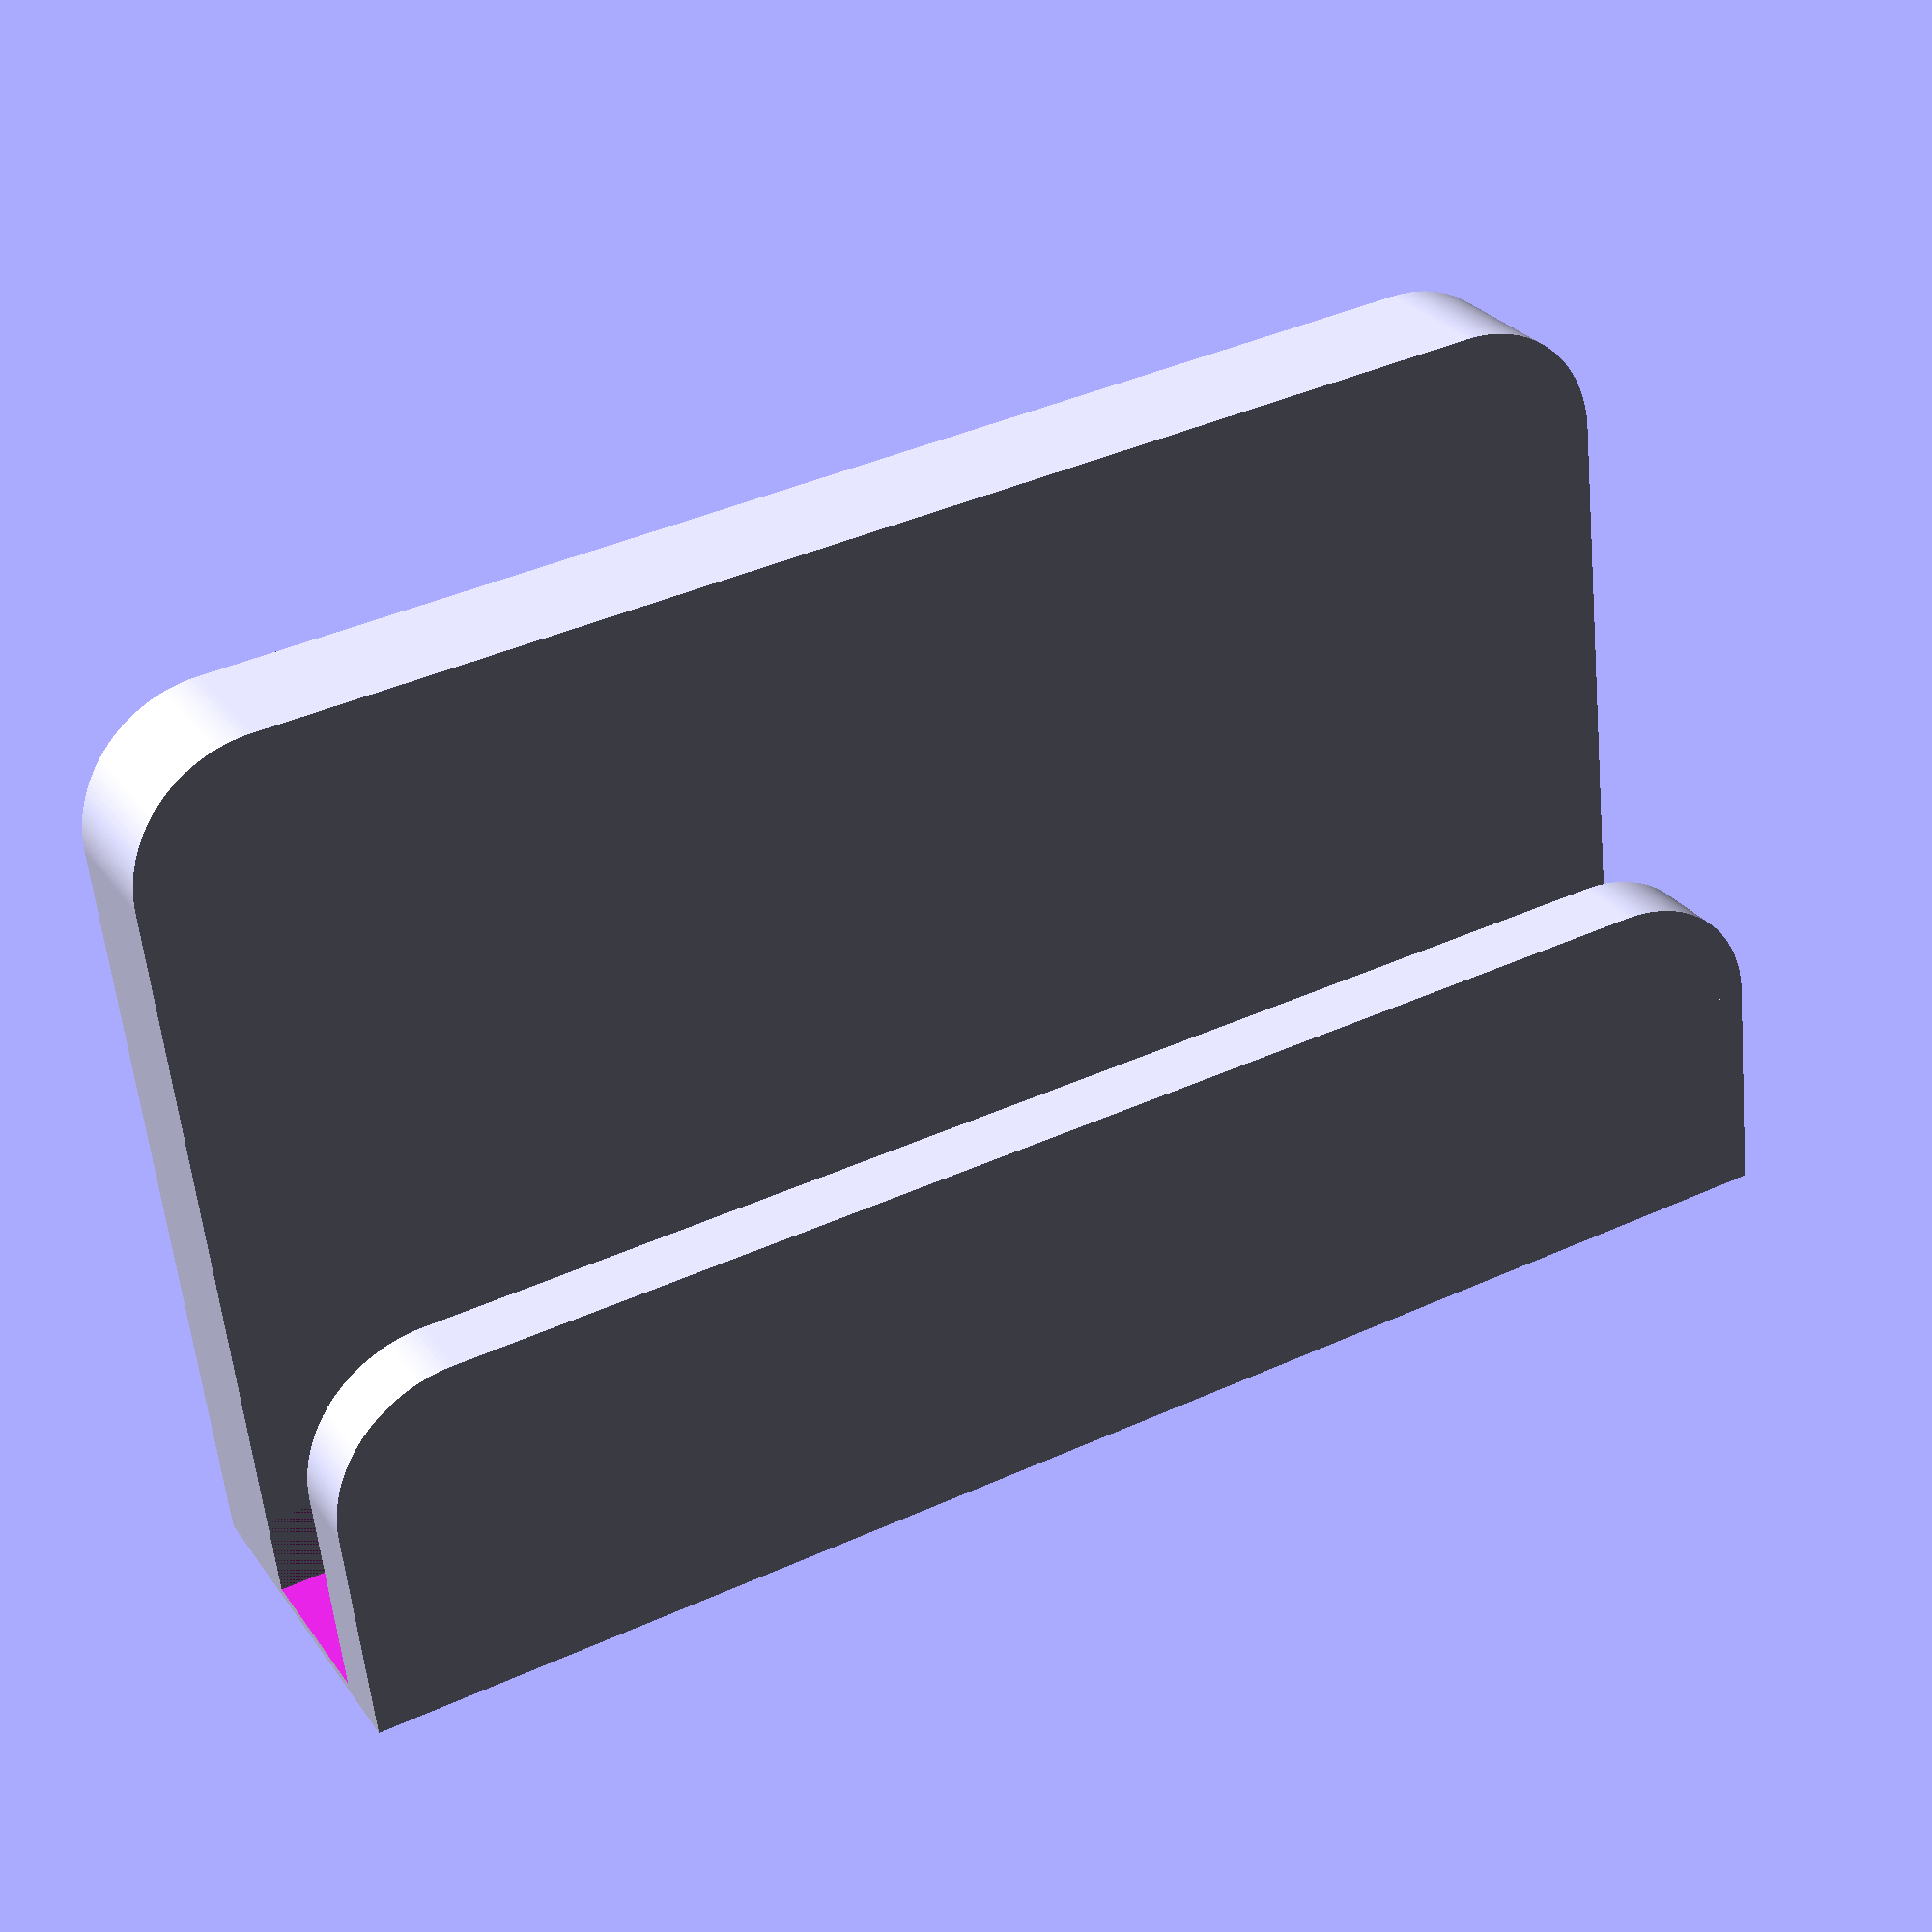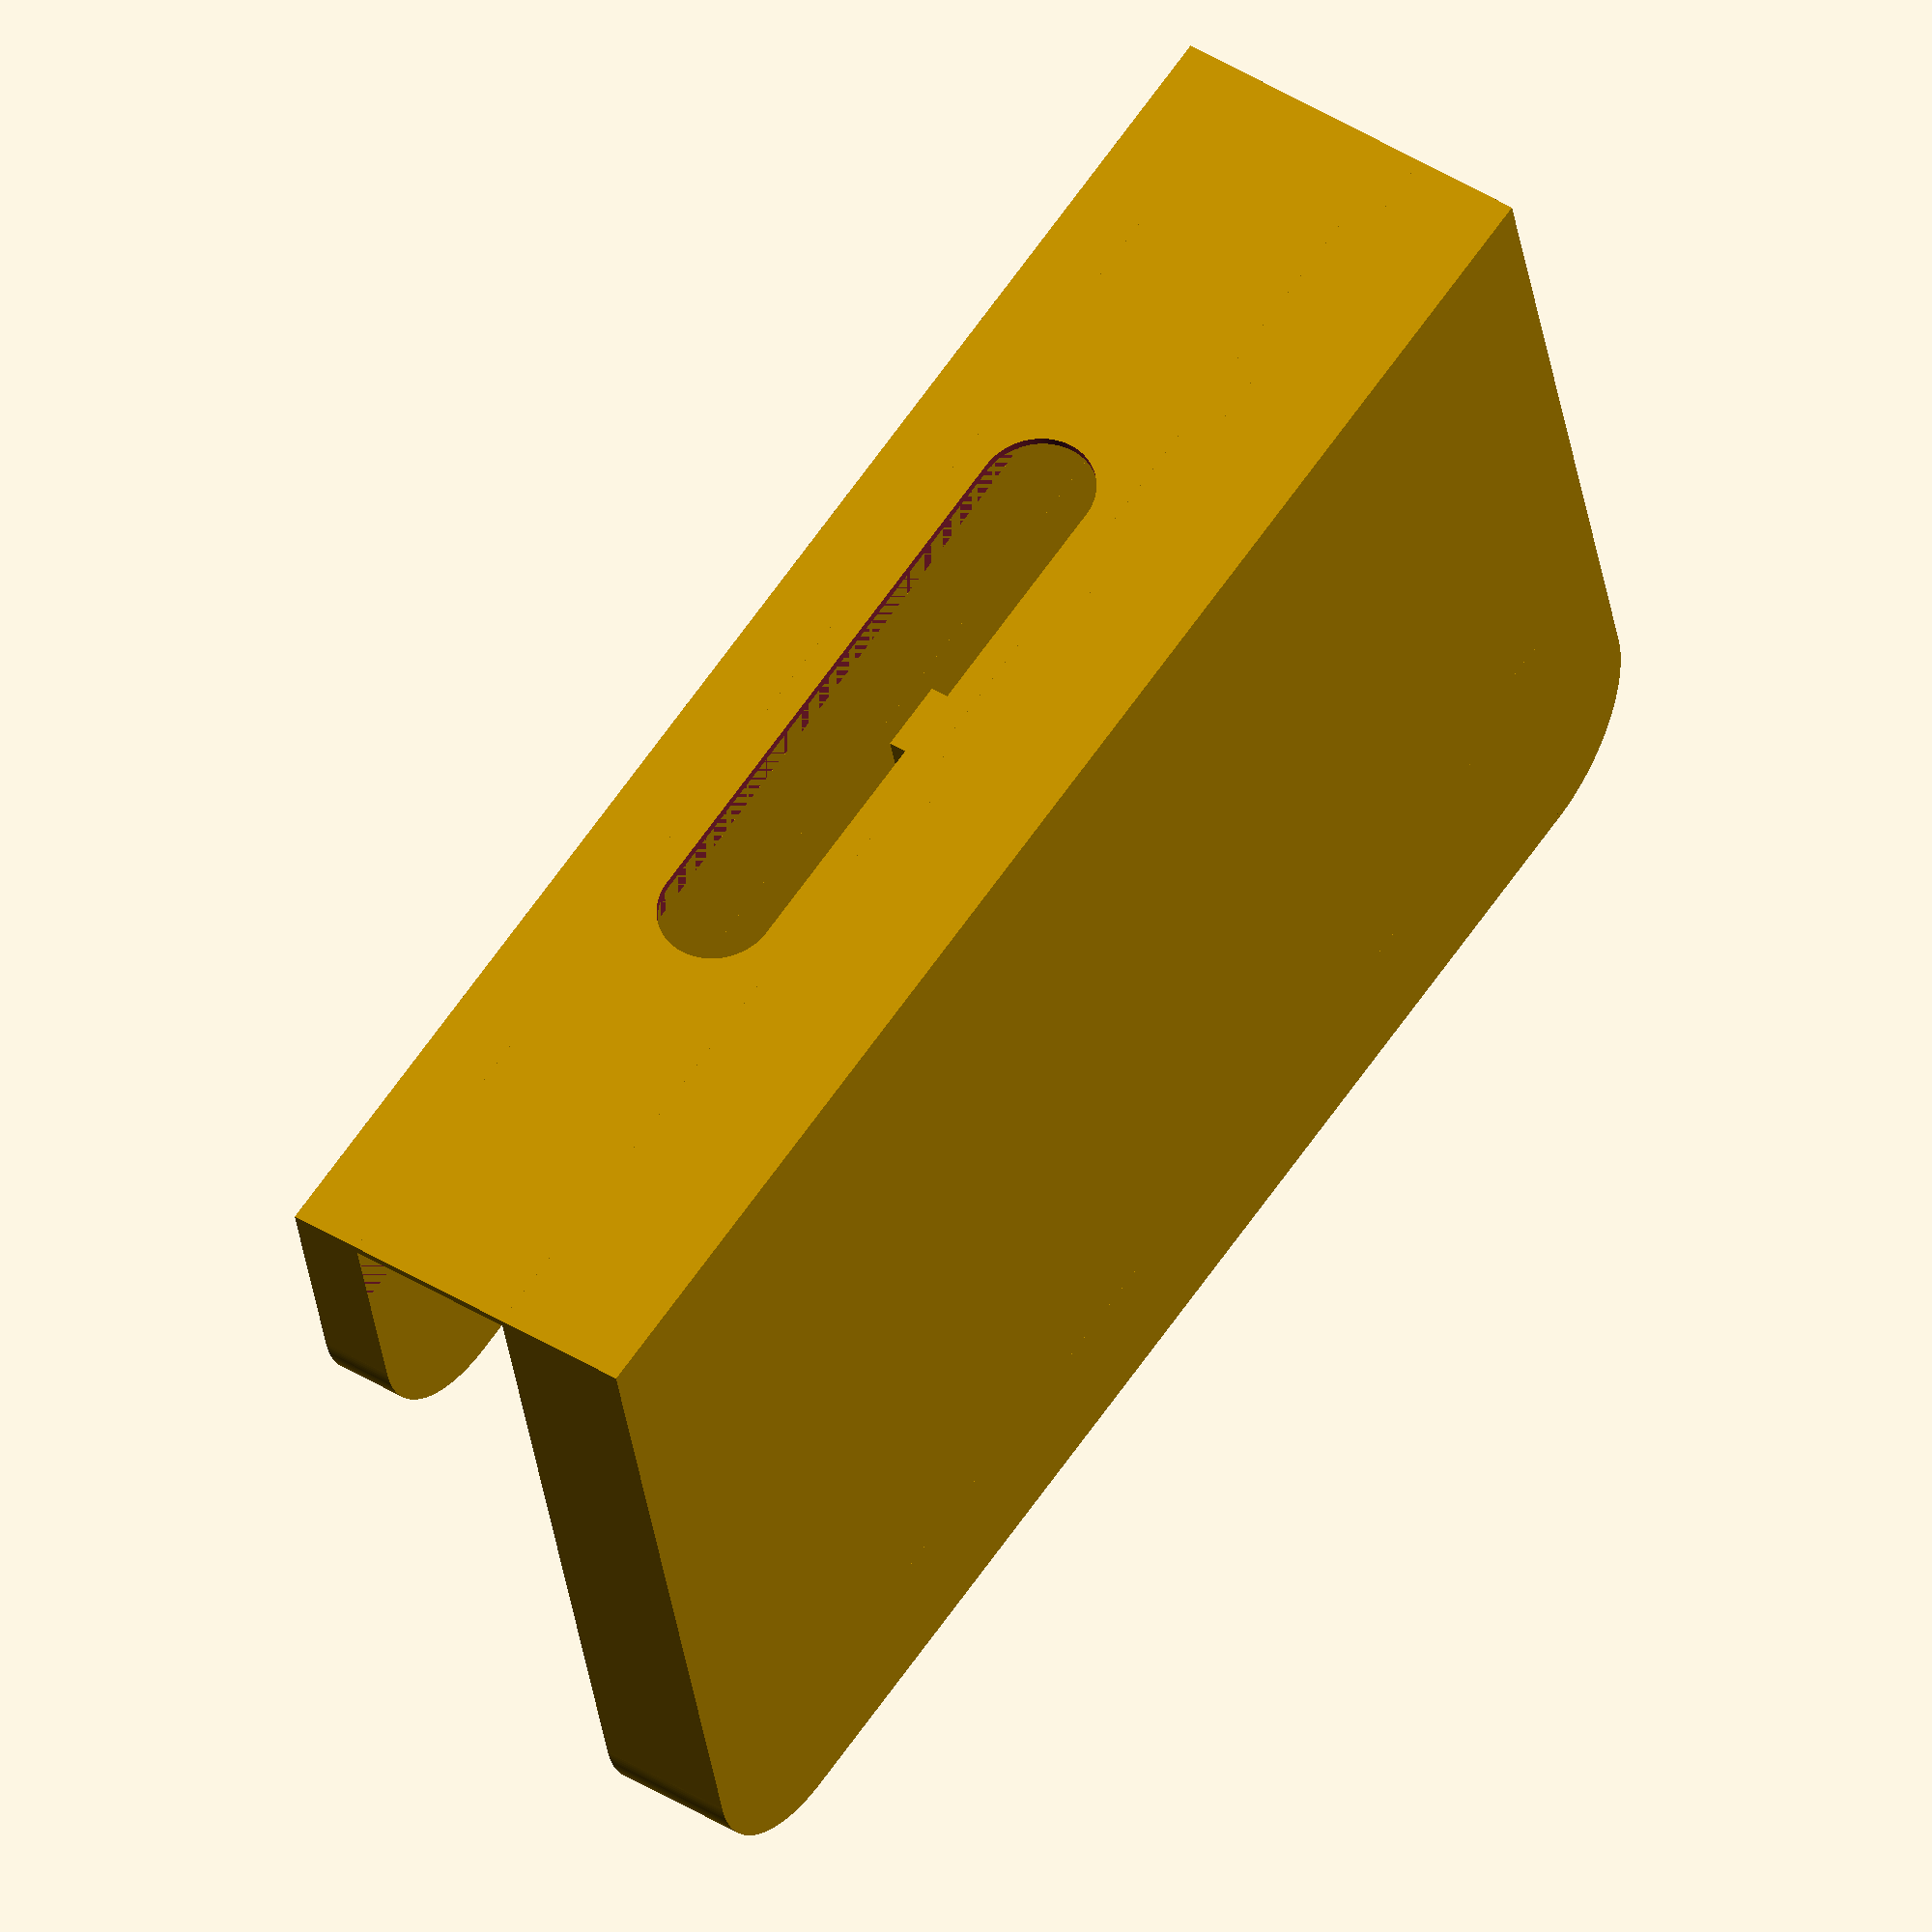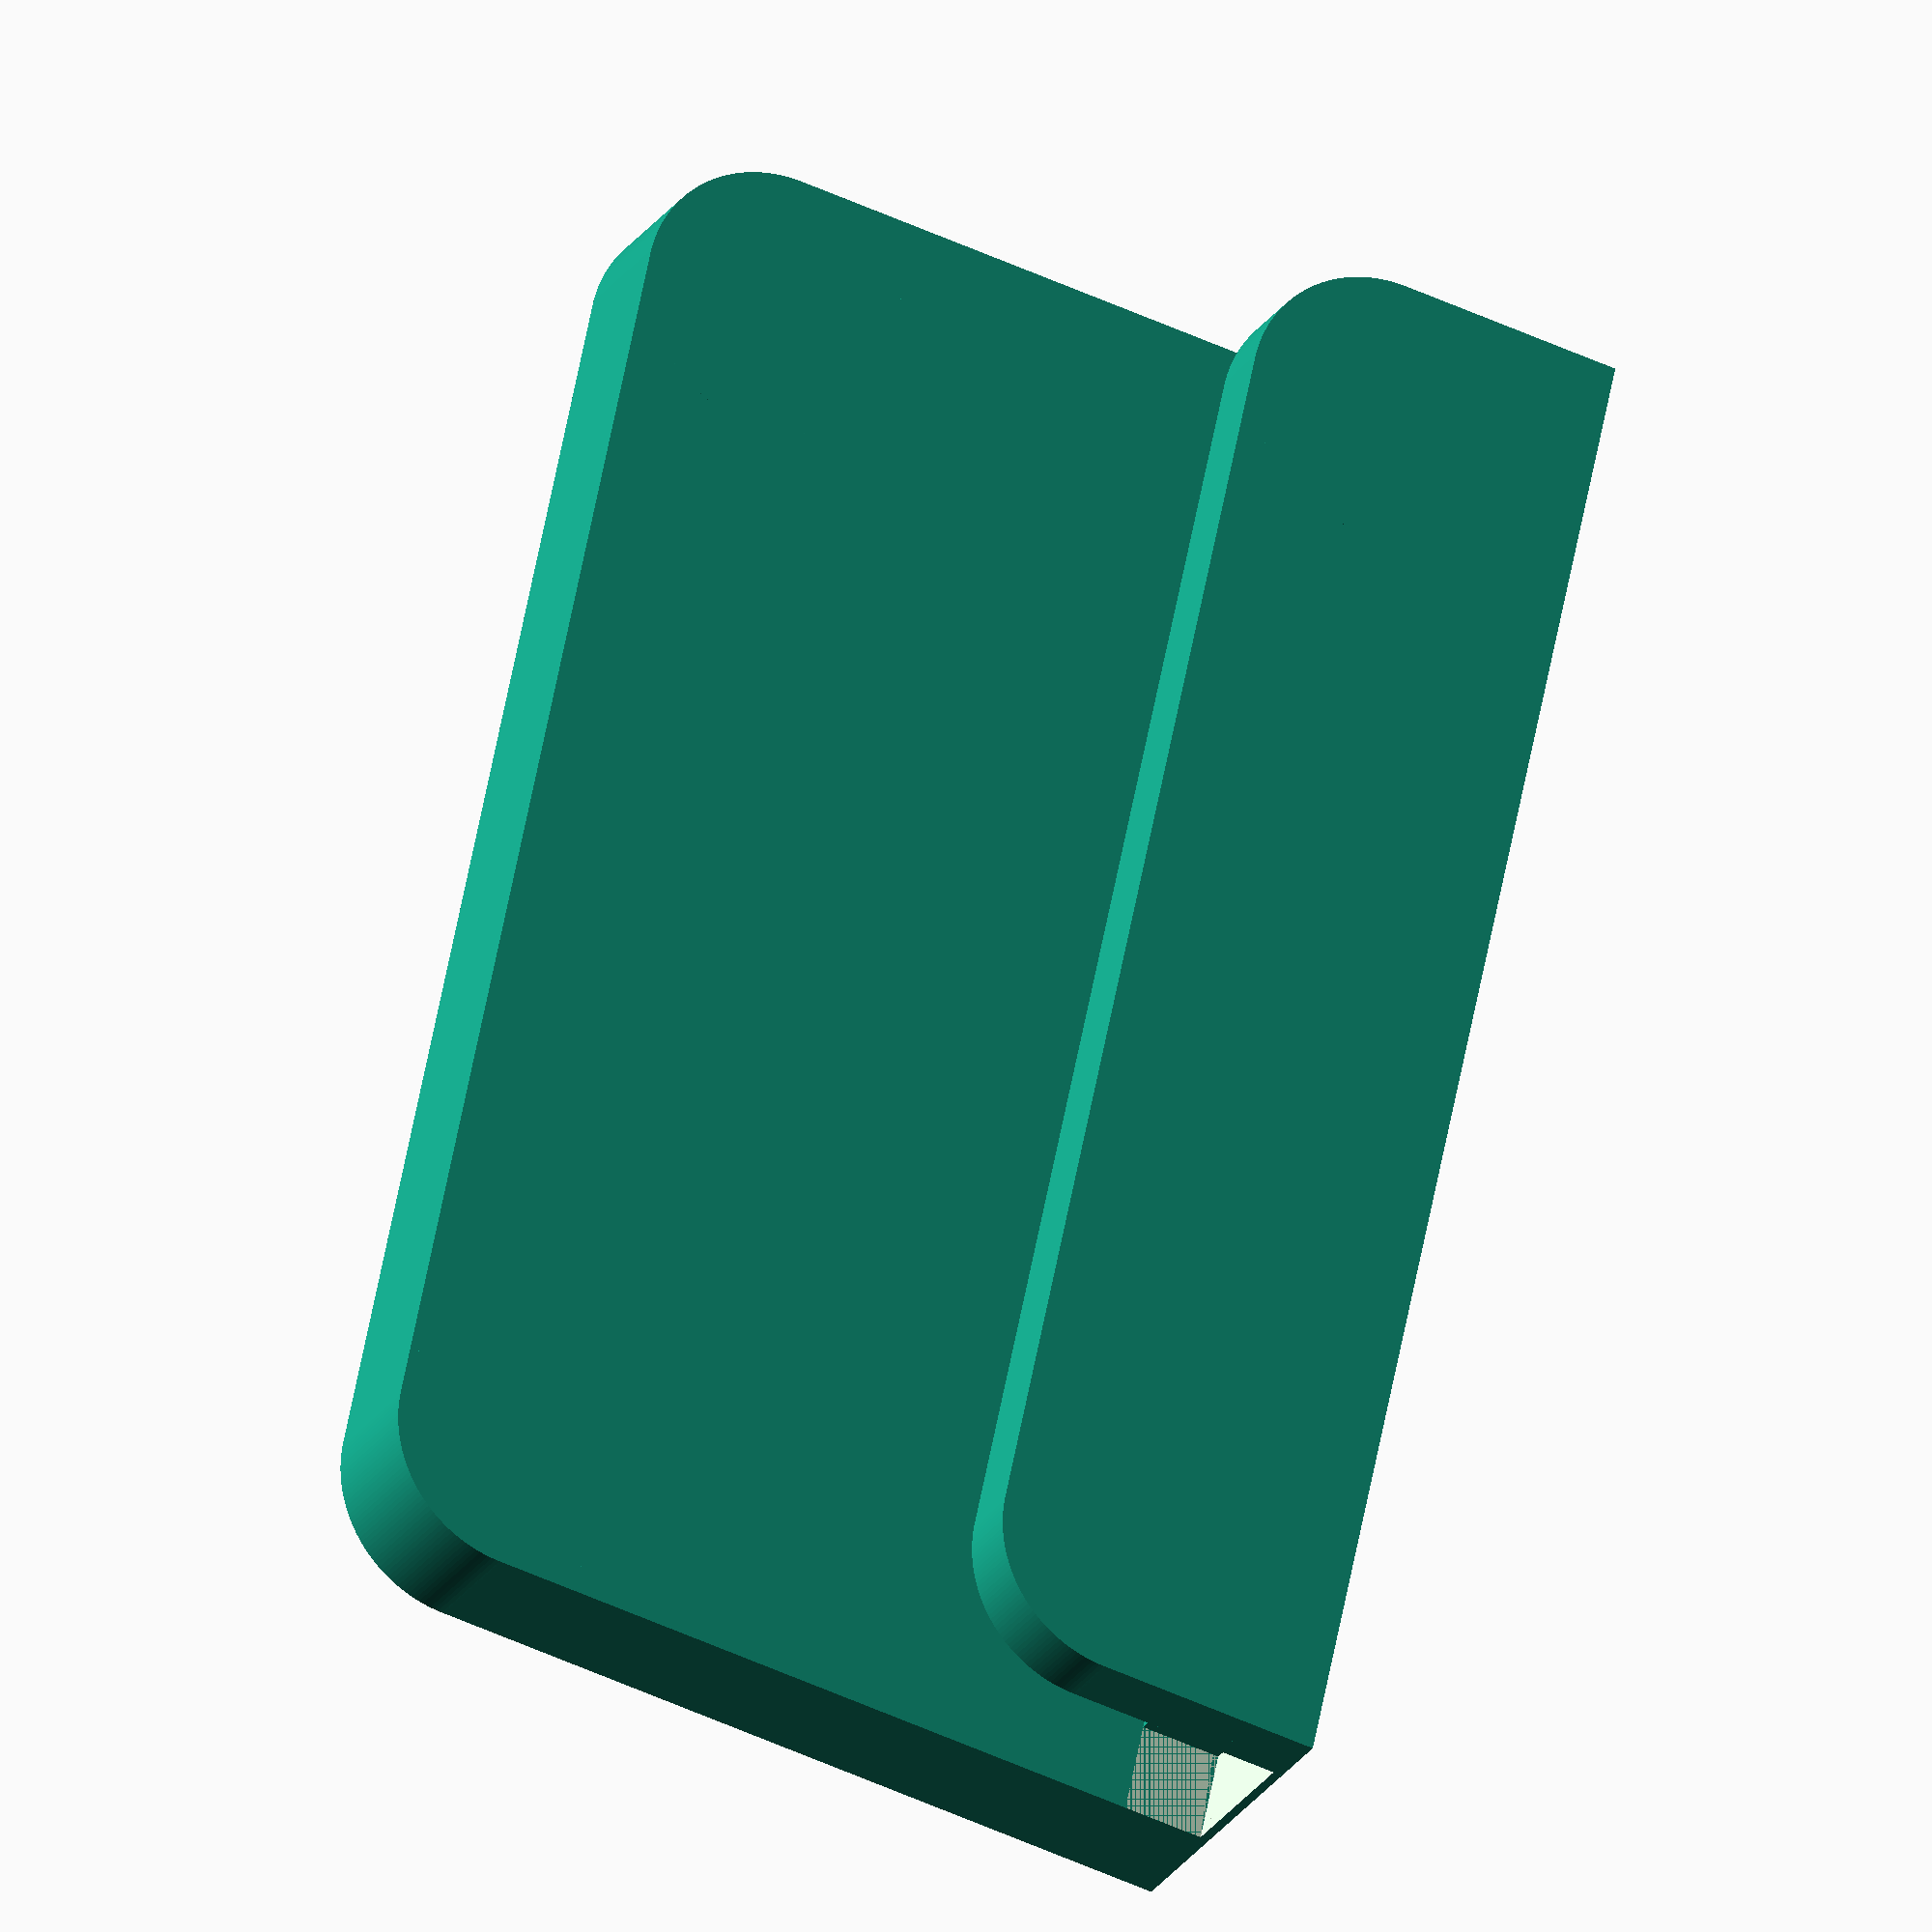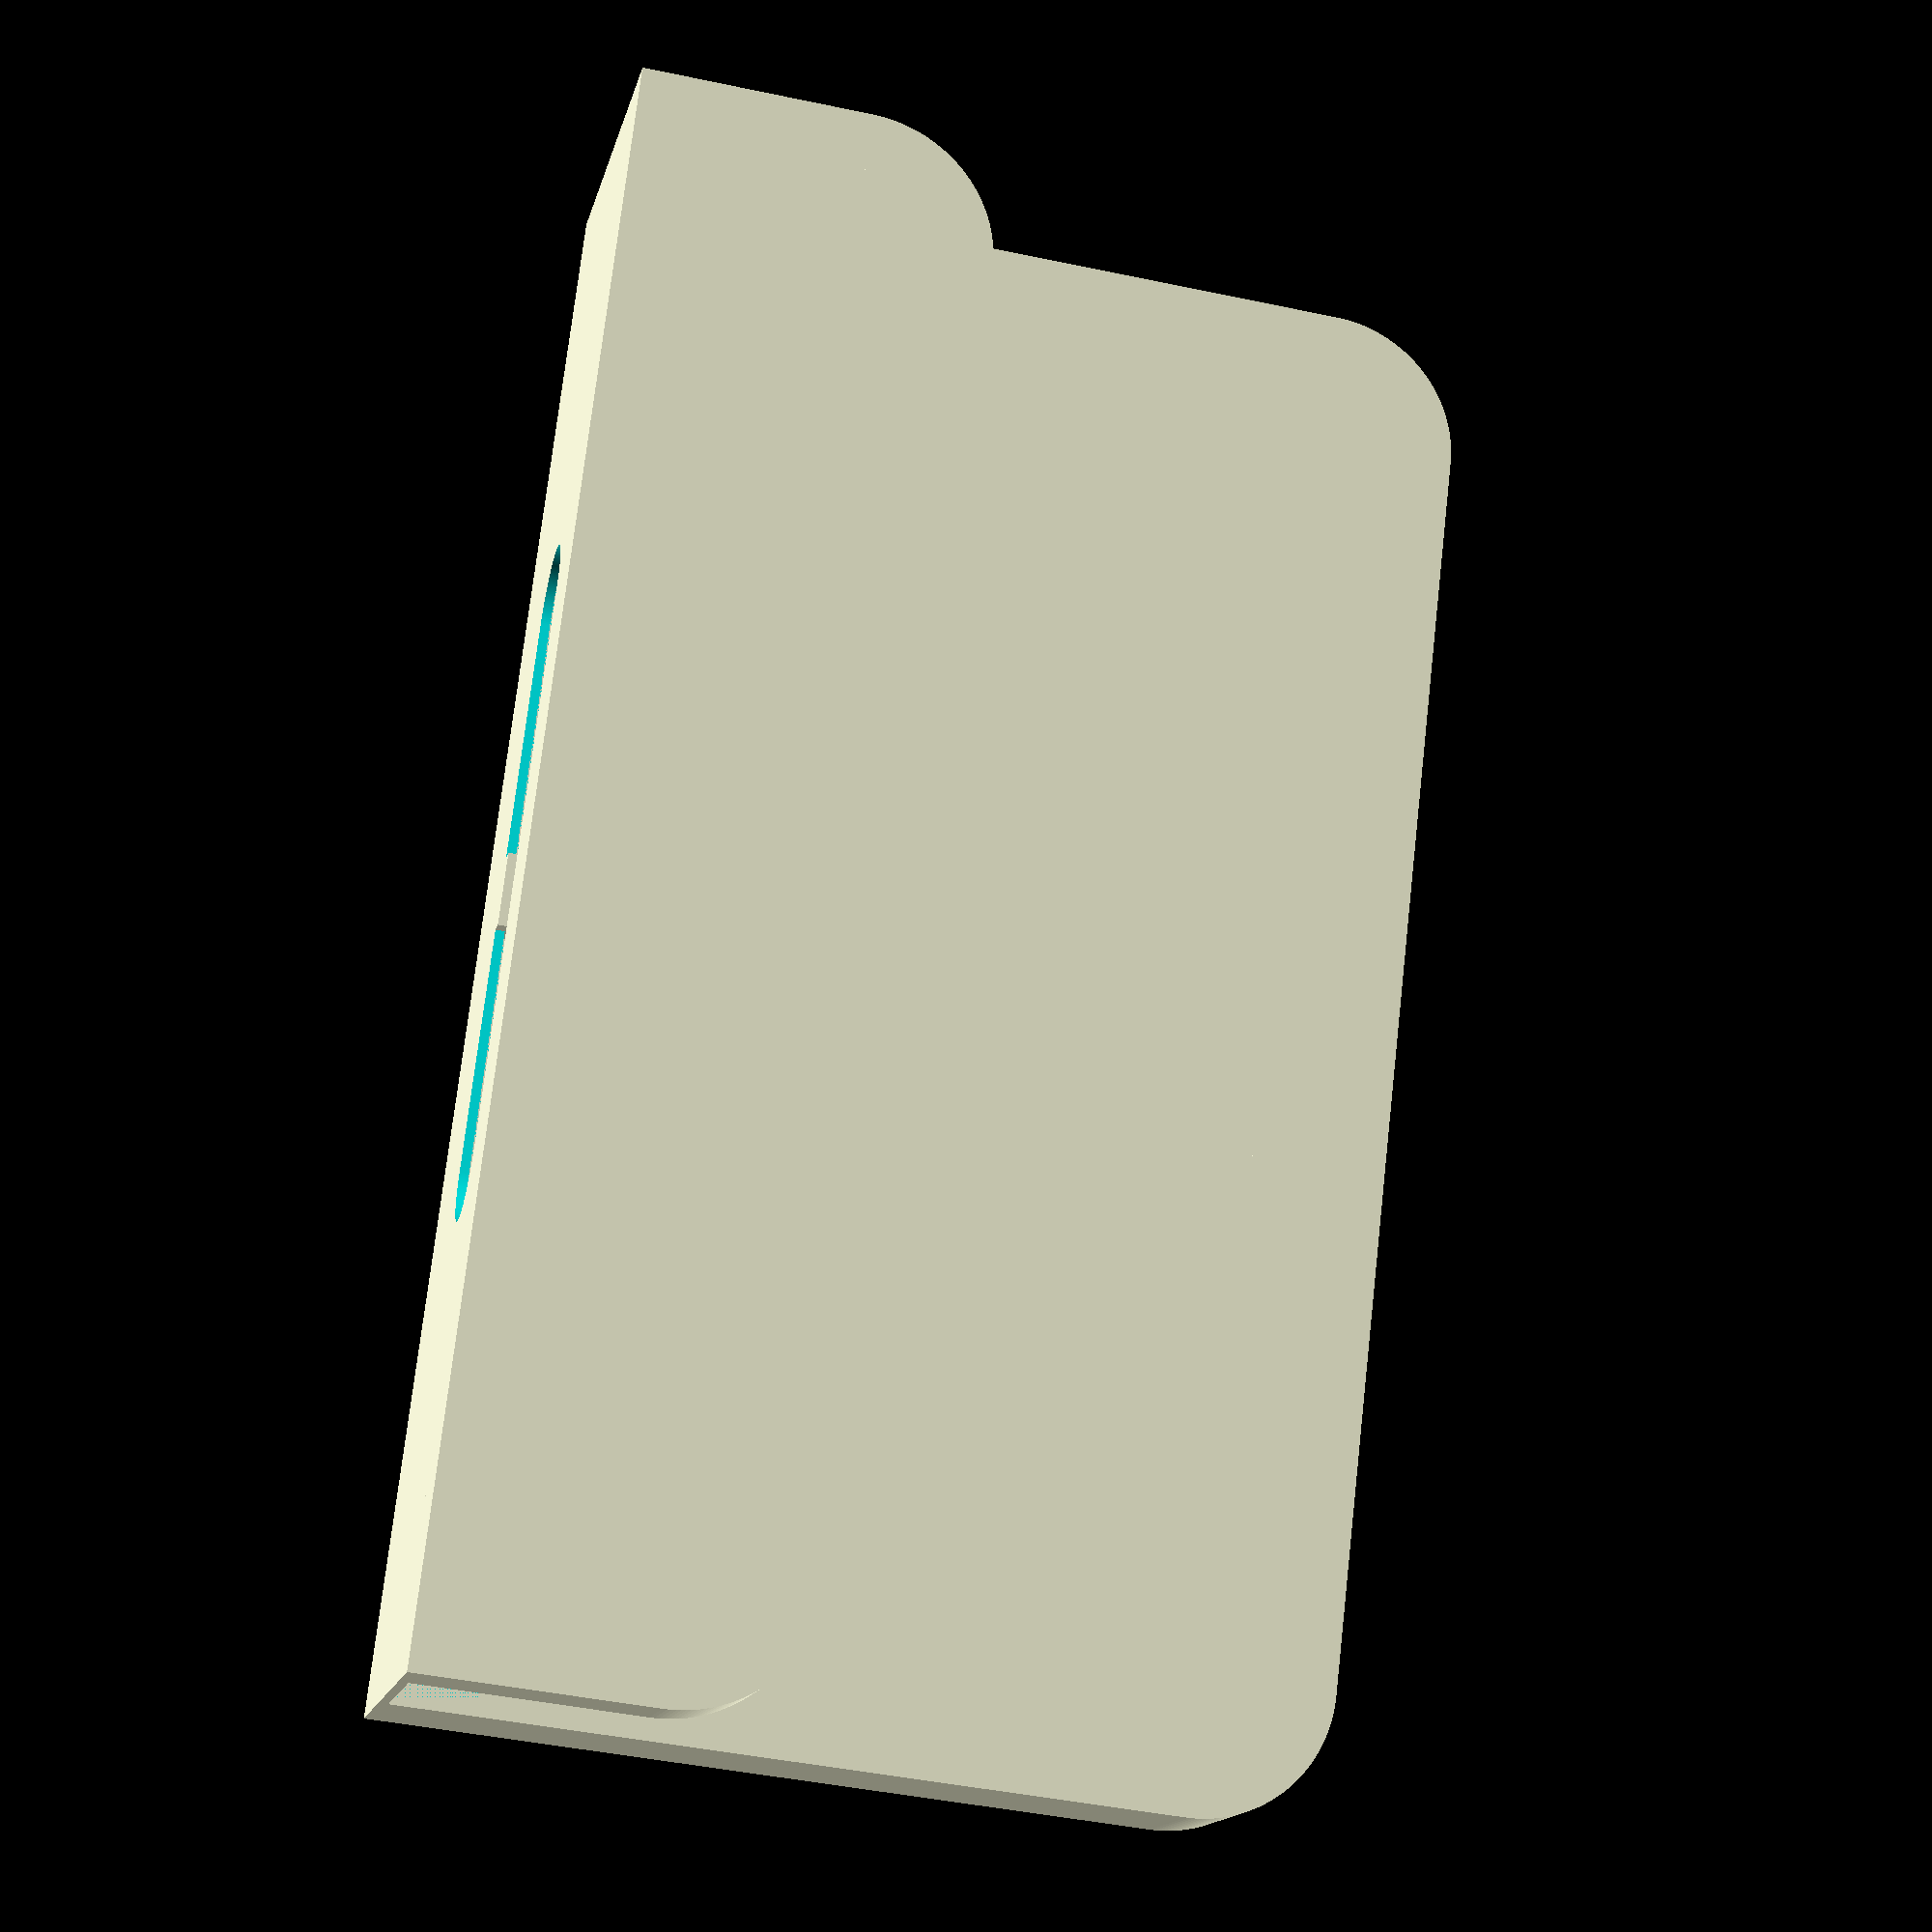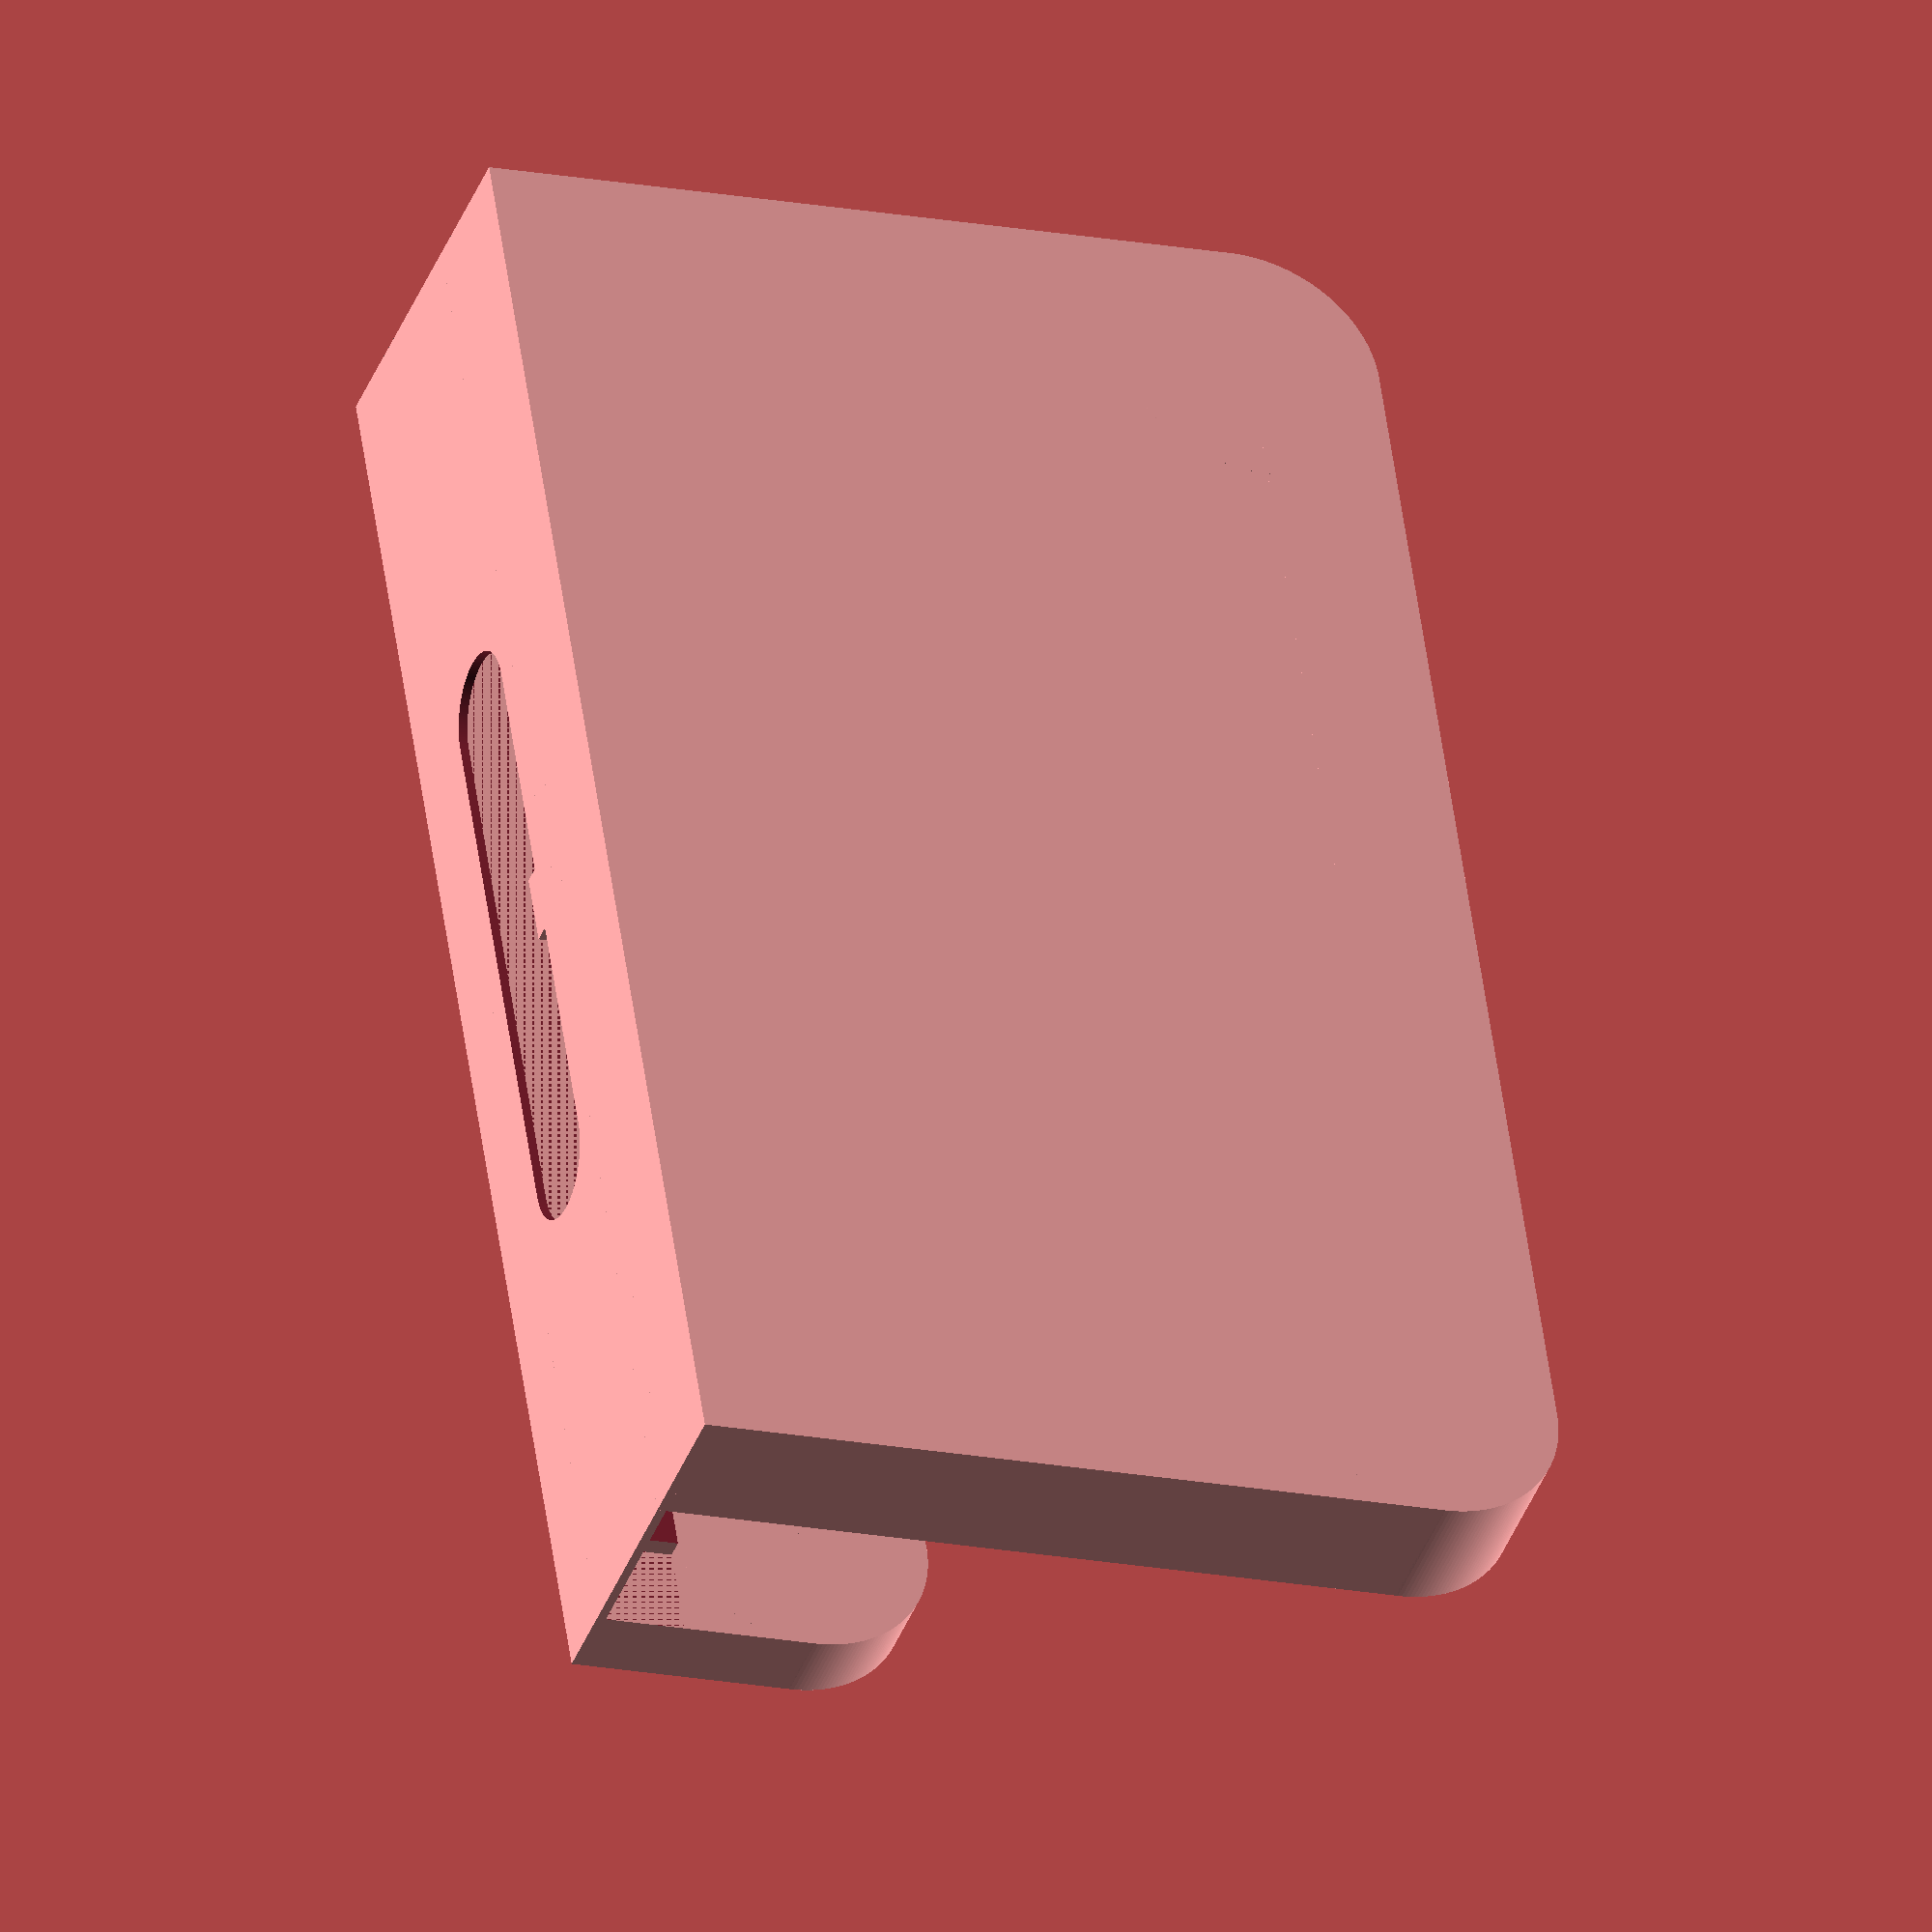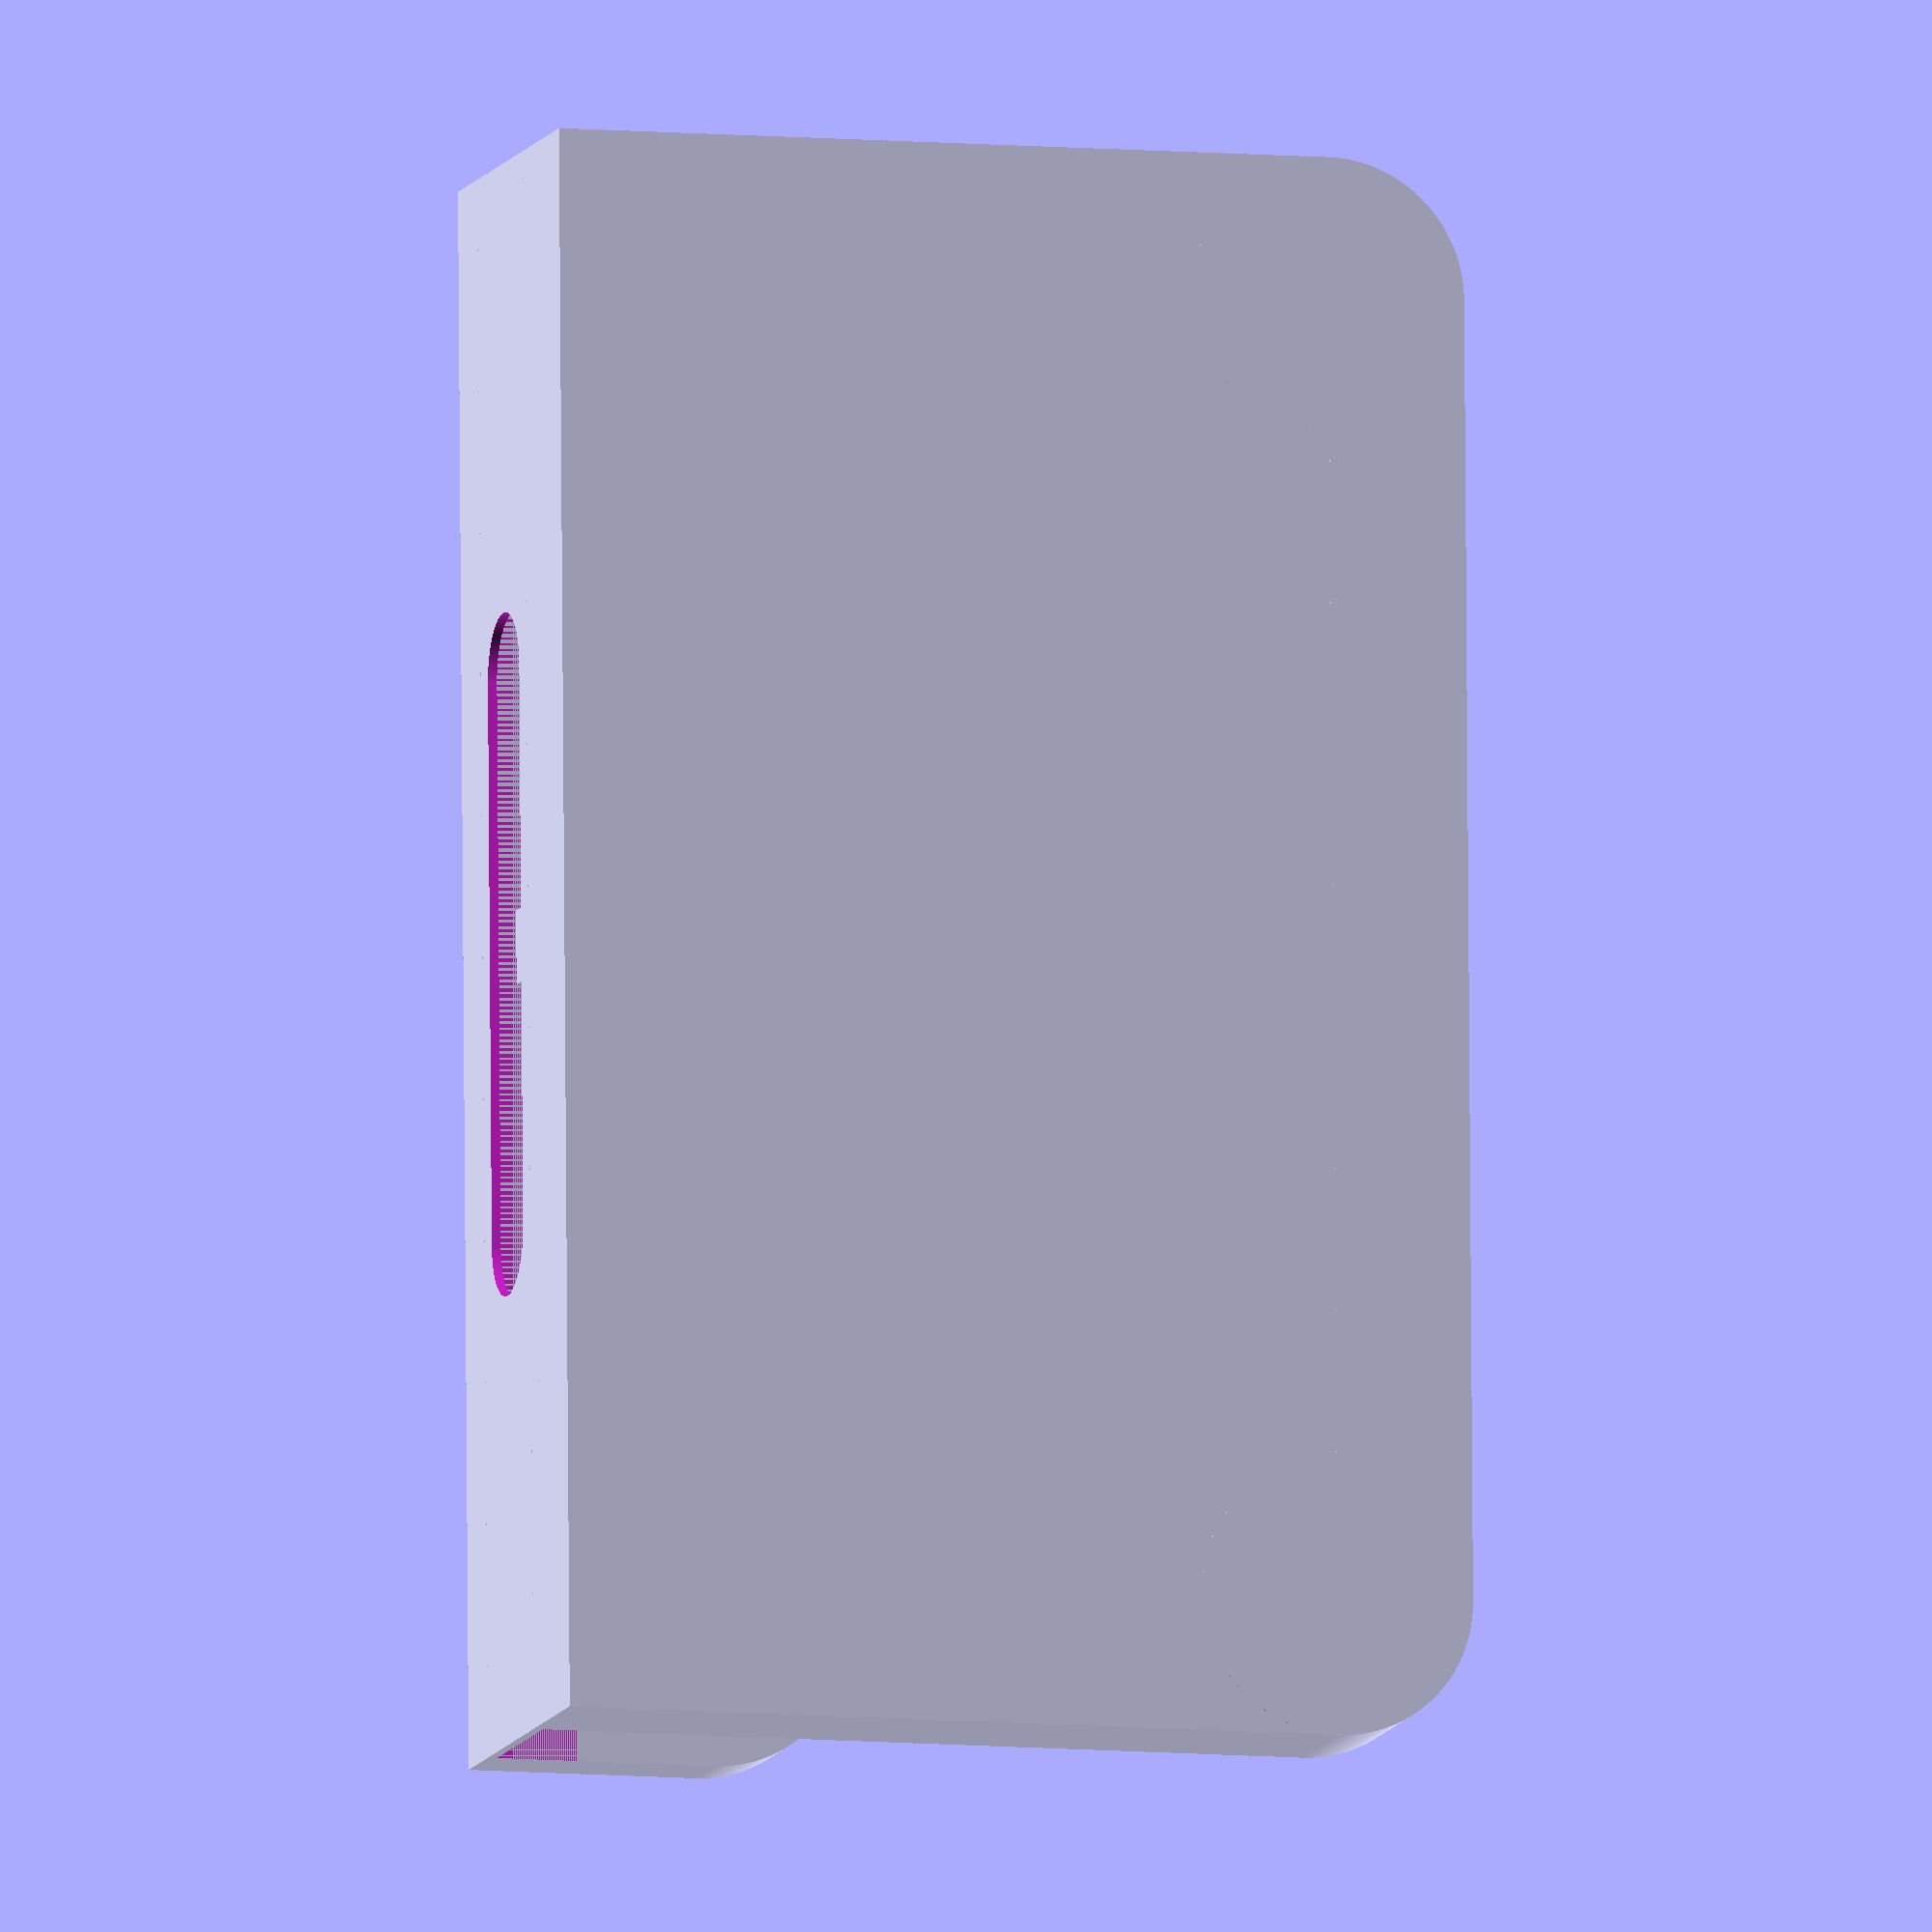
<openscad>

$fn=200;

CORE_LENGTH = 88;
SWITCH_LENGTH = 171;

// springThing();

// bottom();

mainDock();

// top();

MAIN_DOCK_X = -33.65;
MAIN_DOCK_Y = 2;
MAIN_DOCK_Z = 12;

module testCrop() {
    translate([-45, 0, 0]) 
        cube(size = [50, 150, 50]);

    translate([0, 30, 0]) 
        cube(size = [150, 150, 50]);

    translate([CORE_LENGTH + 11, 0, 0]) 
        cube(size = [50, 150, 50]);
}

module top() {
    difference() {
        translate([MAIN_DOCK_X, MAIN_DOCK_Y, MAIN_DOCK_Z]) 
            rotate([-10, 0, 0])
                mainDock();

        boardGap();
        //testCrop();
    }


    difference() {
        cube(size = [CORE_LENGTH + 16, 80, 13]);
        boardGap();
            
        translate([MAIN_DOCK_X, MAIN_DOCK_Y, MAIN_DOCK_Z]) 
            rotate([-10, 0, 0])
                mainDockGap();

        translate([7, 63, -1])
            cube(size = [CORE_LENGTH + 1, 43, 11]);

        translate([7, 21, -1]) {
            mirror([0, 1, 0]) {
                rotate([10, 0, 0]) {
                    cube(size = [CORE_LENGTH + 1, 50, 7]);
                }
            
                cube(size = [CORE_LENGTH + 1, 50, 7]);
            }
        }
        
        //testCrop();
    }
}

module boardGap() {
    translate([7, 21, -1]) {
        cube(size = [CORE_LENGTH + 1, 43, 7]);

        translate([5, 5, 5])
            cylinder(h = 8, r = 1.5);

        translate([5, 36, 5])
            cylinder(h = 8, r = 1.5);

        translate([CORE_LENGTH - 5, 5, 5])
            cylinder(h = 8, r = 1.5);

        translate([CORE_LENGTH - 5, 36, 5])
            cylinder(h = 8, r = 1.5);                
    }
}

module mainDock() {
    difference() {
        cube(size = [SWITCH_LENGTH, 25, 10]);
        mainDockGap();
    }

    translate([0, -5, 0]) {
        cube(size = [SWITCH_LENGTH, 8, 25]);

        translate([15, 0, 25]) 
            cube(size = [SWITCH_LENGTH - 30, 8, 15]);
    
        translate([15, 0, 25])
            rotate([-90, 0, 0]) 
                cylinder(r=15, h=8);

        translate([SWITCH_LENGTH - 15, 0, 25])
            rotate([-90, 0, 0]) 
                cylinder(r=15, h=8);
    }

    translate([0, 22, 0]) {
        cube(size = [SWITCH_LENGTH, 15, 85]);

        translate([15, 0, 85]) 
            cube(size = [SWITCH_LENGTH - 30, 15, 15]);
    
        translate([15, 0, 85])
            rotate([-90, 0, 0]) 
                cylinder(r=15, h=15);

        translate([SWITCH_LENGTH - 15, 0, 85])
            rotate([-90, 0, 0]) 
                cylinder(r=15, h=15);
    }

    translate([81.5, 17, 0]) {
        cube(size = [8, 6, 8]);
    
        translate([4, 0, 8])
            rotate([-90, 0, 0]) 
                cylinder(r=4, h=6);
    }
}

module mainDockGap() {
    translate([-1, 5, 1]) {
        cube(size = [SWITCH_LENGTH + 4, 15, 10]);
    }

    translate([-1, 3, 1]) 
        difference() {
            cube(size = [SWITCH_LENGTH + 4, 19, 10]);

            translate([11, 0, 0]) 
                cube(size = [10, 19, 10]);

            translate([SWITCH_LENGTH - 19, 0, 0]) 
                cube(size = [10, 19, 10]);
        }

    translate([55, 6, -5]) {
        cube(size = [61, 13, 100]);

        translate([0, 6.5, 0])
            cylinder(h = 20, r=6.5);

        translate([61, 6.5, 0])
            cylinder(h = 20, r=6.5);
    }
}

module springThing() {
    difference() {
        cube(size = [60.2, 12.2, 2.5]);

        translate([30.1, 6.1, 0])
            usbC();

        translate([30.1, 6.1, -58.2])
            scale(4)
                usbC();

        translate([25.6, 10, -5])
            cube(size = [9, 10, 10]);

        translate([0, 6.1, 0])
            cylinder(h = 10, r=3);

        translate([60.2, 6.1, 0])
            cylinder(h = 10, r=3);
    }

    translate([0, 6.1, -7.5])
        rotate([0, 0, 180])    
            spring();

    translate([60.2, 6.1, -7.5])
        spring();
        
    translate([50.05, 6.1, 2.5])
        cylinder(h = 2.5, r1 = 2, r2 = 0.5, center=false);

    translate([10.1, 6.1, 2.5])
        cylinder(h = 2.5, r1 = 2, r2 = 0.5, center=false);
}

module spring() {
    difference() {
        union() {
            cylinder(h = 10, r=6.1);

            translate([4, 0, 0])
                cylinder(h = 1, r=6.1);
        }
        
        translate([0, 0, -1.5])
            cylinder(h = 10, r=3);
    }
}

R = 1.35;
L = 3.18;

module usbC() {
    translate([-L, 0, -5])
        cylinder(h = 20, r = R);

    translate([-L, -R, -5])
        cube(size = [L * 2, R * 2, 20]);

    translate([L, 0, -5])
        cylinder(h = 20, r = R);
}

module bottom() {
    usbHolder([0, 0, 0]);
    bridgeBoard([CORE_LENGTH, -0.5, 0], [0, 0, 180]);
}

module usbHolder(pos) {
    translate(pos) {
        difference() {
            translate([0, -1, 0])
                cube(size = [CORE_LENGTH, 21, 9.4]);
                
            rotate([10, 0, 0]) 
            {
                cube(size = [CORE_LENGTH, 20, 60]);

                translate([36, -15, 2]) 
                    cube(size = [15, 24, 10]);

                translate([13.9, 7.5, -0.7]) {
                    difference() {
                        cylinder(h = 10, r=2);
                        cylinder(h = 10, r=1.2);
                    }    
                }

                translate([74.1, 7.5, -0.7]) {
                    difference() {
                        cylinder(h = 10, r=2);
                        cylinder(h = 10, r=1.2);
                    }    
                }
            }
        }

        rotate([10, 0, 0]) {
            difference() {
                cube(size = [CORE_LENGTH, 20, 6]);
            
                translate([27, 2, 2]) 
                    cube(size = [33, 14, 10]);

                translate([24, 6, 2]) 
                    cube(size = [39, 3, 10]);
            
                translate([36, -15, 2]) 
                    cube(size = [15, 24, 10]);

                translate([13.9, 7.5, 0])
                    rotate([0, 0, 180]) {
                        difference() {
                            union() {
                                cylinder(h = 15, r=7);

                                translate([4, 0, 0])
                                    cylinder(h = 15, r=7);

                                translate([-2, -4, 0])
                                    cylinder(h = 15, r=7);
                            }
                            
                            translate([0, 0, -2])
                                cylinder(h = 10, r=1.2);
                        }
                    }

                translate([74.1, 7.5, 0]) {
                    difference() {
                        union() {
                            cylinder(h = 15, r=7);

                            translate([4, 0, 0])
                                cylinder(h = 15, r=7);

                            translate([-2, 4, 0])
                                cylinder(h = 15, r=7);
                        }
                        
                        translate([0, 0, -2])
                            cylinder(h = 10, r=1.2);
                    }
                }
            }
        }
    }
}

module screw() {
    translate([0, 0, -1])
        cylinder(h = 5, r = 3);

    translate([0, 0, 4])
        cylinder(h = 8, r = 1.5);
}

module bridgeBoard(pos, rot) {
    translate(pos) {
        rotate(rot) {
            difference() {
                cube(size = [CORE_LENGTH, 41, 6]);

                translate([34, 7, 2]) {
                    difference() {
                        union() {
                            cube(size = [20.5, 20.5, 10]);

                            translate([14, 7, 0])
                                cube(size = [16.5, 26, 10]);

                            translate([3, -10, 0])
                                cube(size = [15, 24, 10]);
                        }

                        translate([27.5, 11, 0])
                            cylinder(h = 12, r = 0.7);
                        
                        translate([27.5, 20.5, 0])
                            cylinder(h = 12, r = 0.8);

                        translate([2.5, 16, 0])
                            cylinder(h = 12, r = 0.7);

                        translate([2.5, 7, 0])
                            cylinder(h = 12, r = 0.8);
                    }
                }  

                translate([56.25, 50, 4.8]) 
                    rotate([90, 0, 0])
                        usbC();

                translate([5, 5, 0])
                    screw();

                translate([5, 36, 0])
                    screw();

                translate([CORE_LENGTH - 5, 5, 0])
                    screw();

                translate([CORE_LENGTH - 5, 36, 0])
                    screw();
            }
        }
    }
}
</openscad>
<views>
elev=238.9 azim=151.7 roll=174.4 proj=p view=wireframe
elev=213.2 azim=55.6 roll=352.3 proj=o view=wireframe
elev=230.9 azim=114.7 roll=116.9 proj=o view=wireframe
elev=43.5 azim=62.2 roll=255.9 proj=p view=solid
elev=197.2 azim=111.7 roll=291.4 proj=o view=solid
elev=8.1 azim=271.5 roll=255.1 proj=o view=wireframe
</views>
